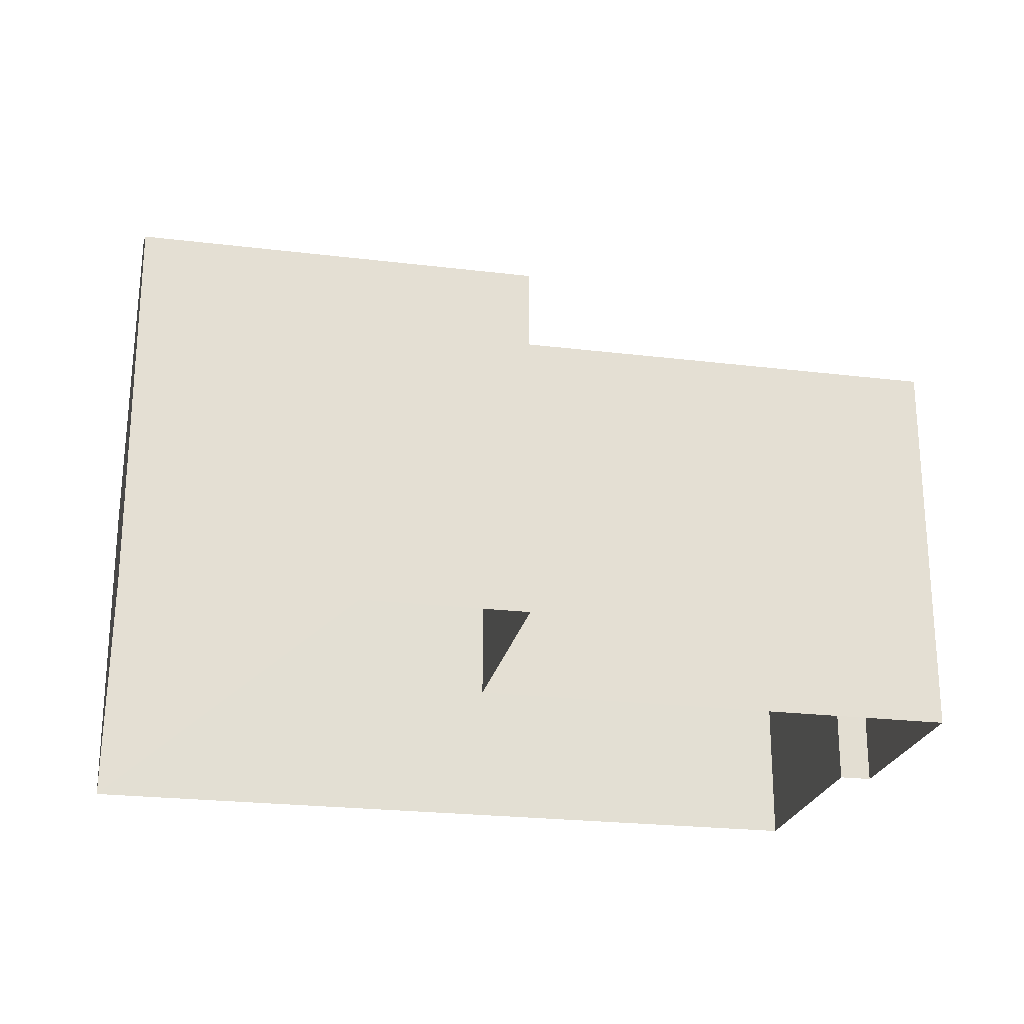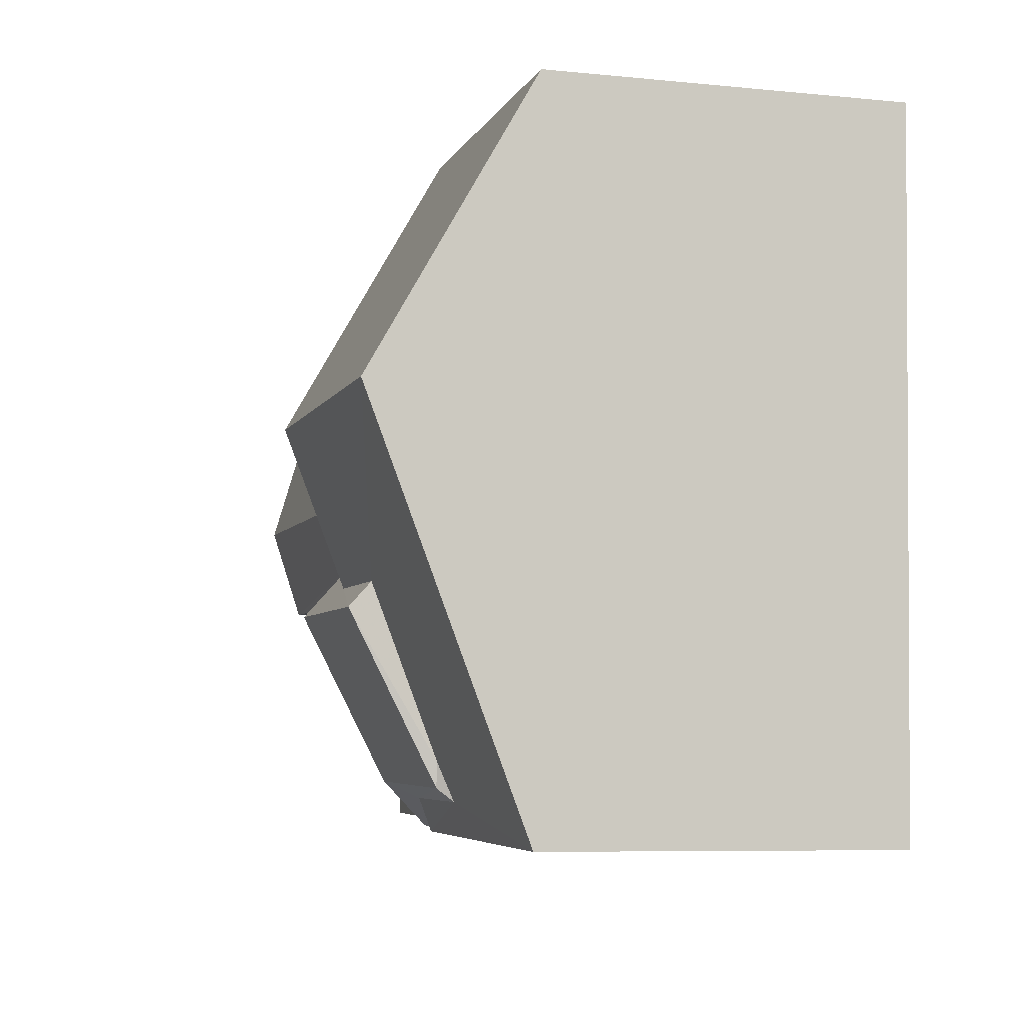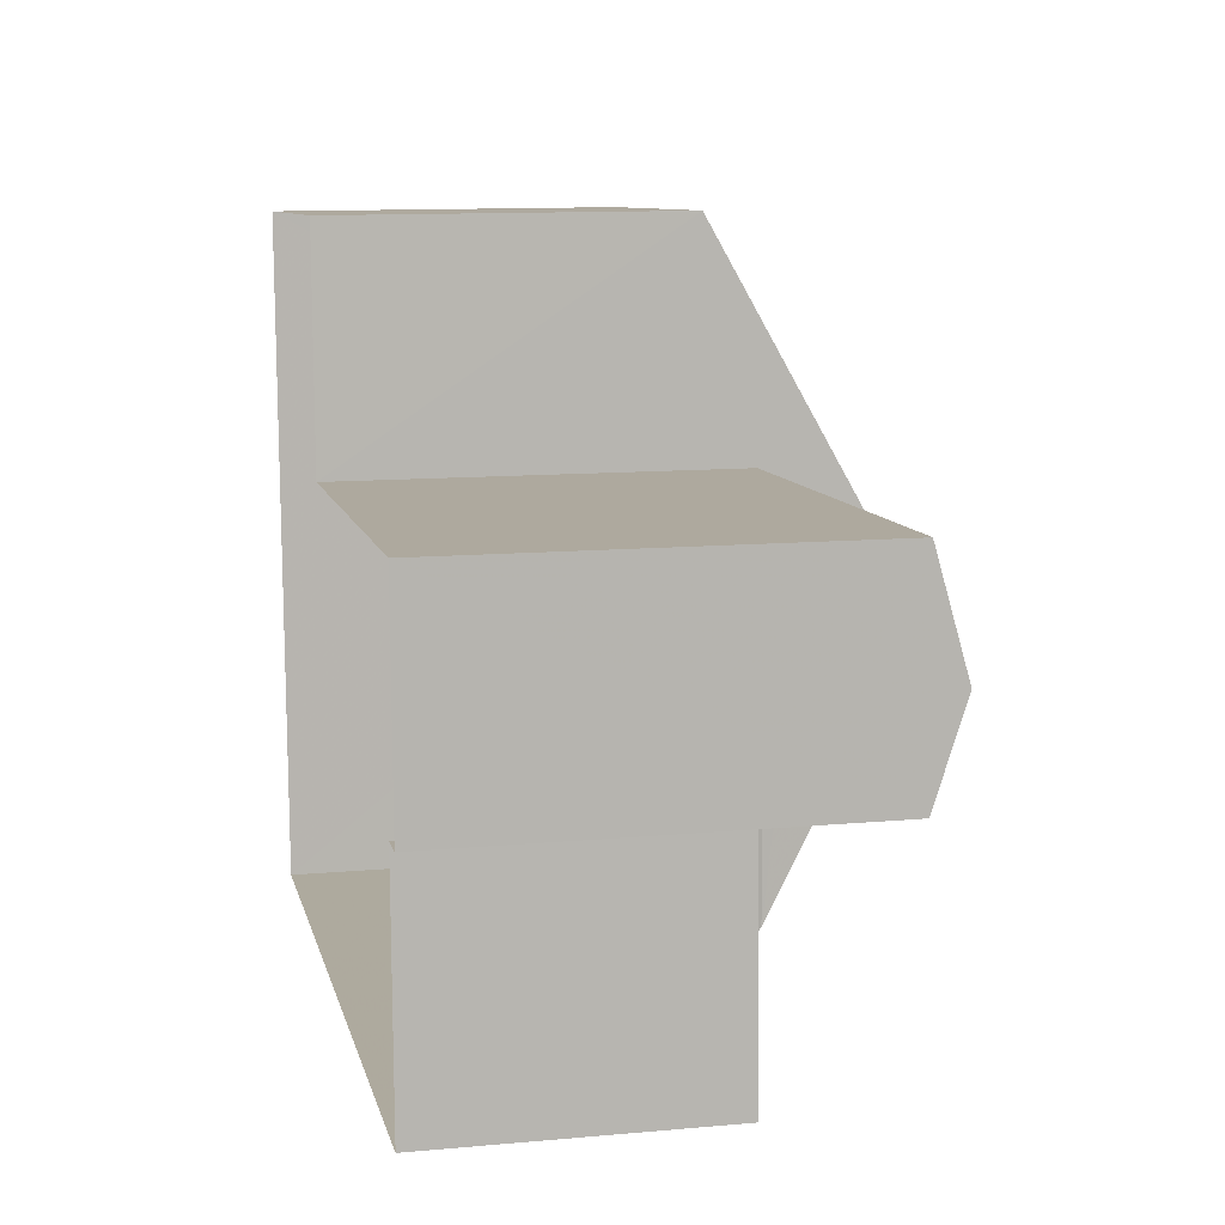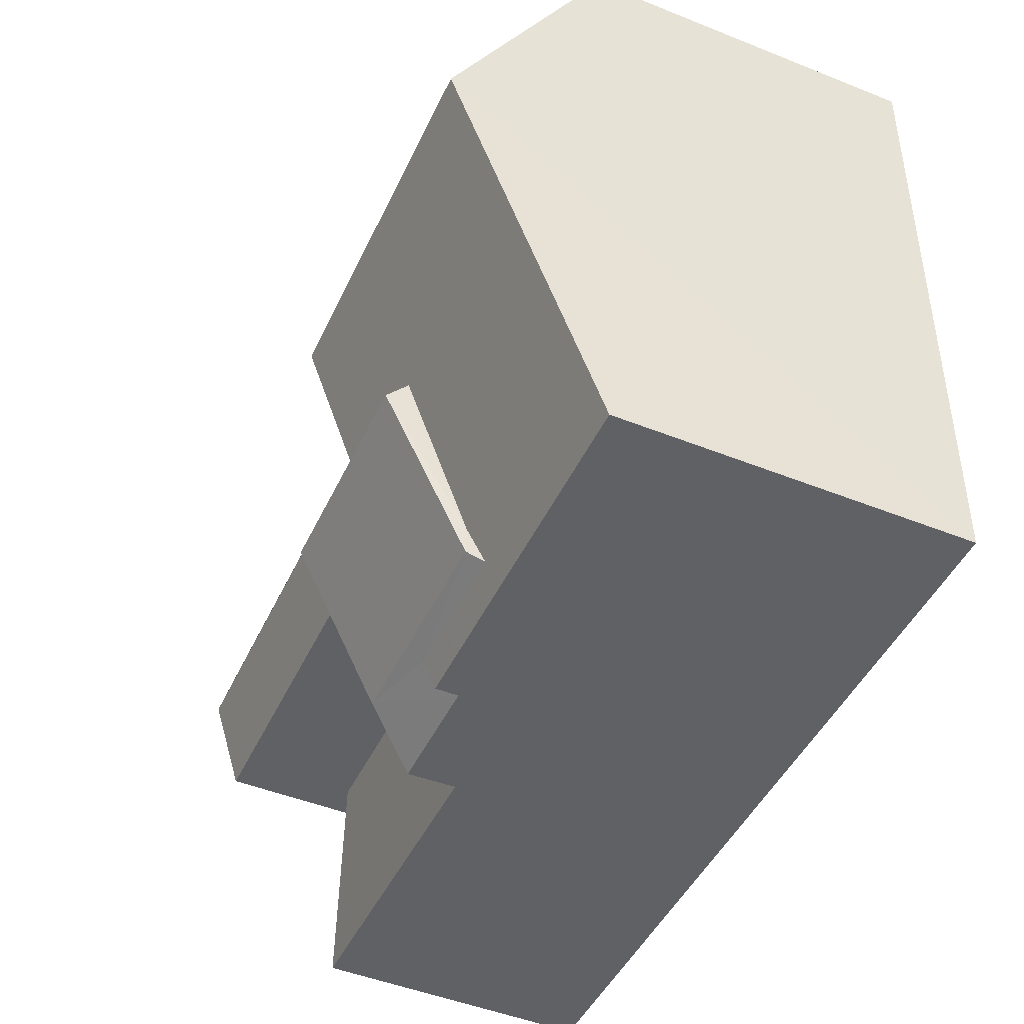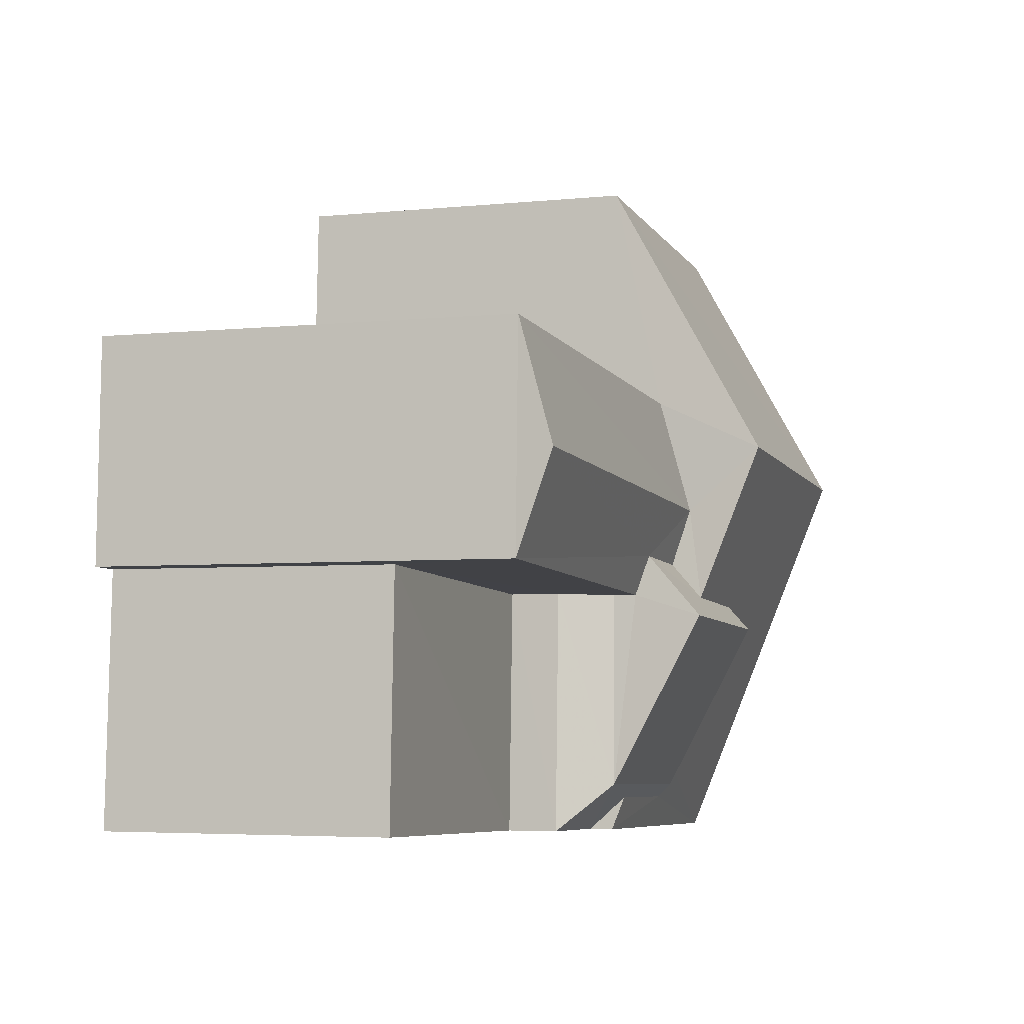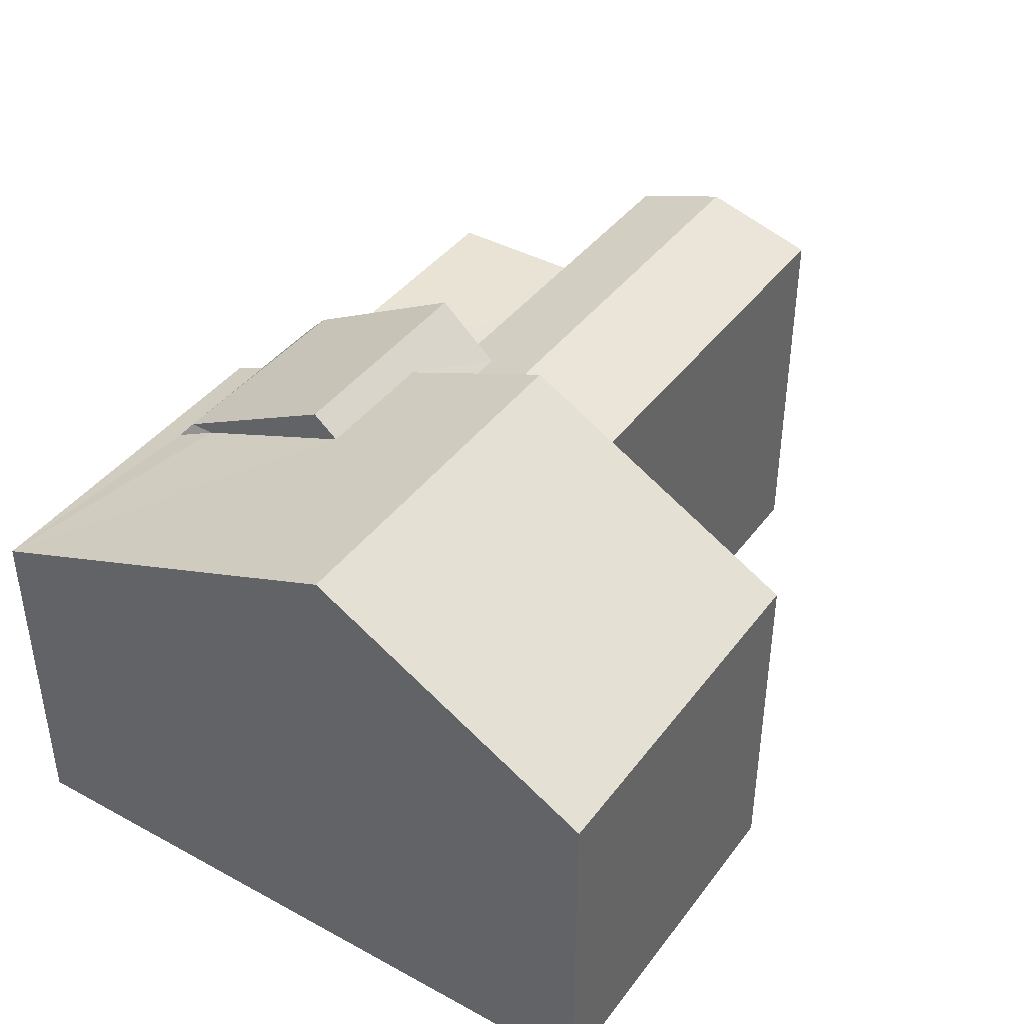
<metadata>
{"format":"obj","ext":"obj","renderer":"f3d","projection":"perspective","resolution":1024,"background":"white","views":[{"elev":-23.5,"azim":166.1,"up":"+Z"},{"elev":-7.6,"azim":74.3,"up":"+Y"},{"elev":11.4,"azim":-102.1,"up":"+Y"},{"elev":-48.3,"azim":65.9,"up":"+Y"},{"elev":-4.5,"azim":-71.8,"up":"+Y"},{"elev":40.9,"azim":121.1,"up":"+Z"}]}
</metadata>
<code>
v -3.718e+05 -1.036e+05 33.51
v -3.718e+05 -1.036e+05 33.51
v -3.718e+05 -1.036e+05 33.51
v -3.718e+05 -1.036e+05 33.51
v -3.718e+05 -1.036e+05 33.51
v -3.718e+05 -1.036e+05 33.51
v -3.718e+05 -1.036e+05 33.51
v -3.718e+05 -1.036e+05 33.51
v -3.718e+05 -1.036e+05 40.48
v -3.718e+05 -1.036e+05 39.96
v -3.718e+05 -1.036e+05 40.48
v -3.718e+05 -1.036e+05 39.96
v -3.718e+05 -1.036e+05 38.77
v -3.718e+05 -1.036e+05 38.77
v -3.718e+05 -1.036e+05 39.6
v -3.718e+05 -1.036e+05 39.35
v -3.718e+05 -1.036e+05 39.6
v -3.718e+05 -1.036e+05 39.35
v -3.718e+05 -1.036e+05 38.77
v -3.718e+05 -1.036e+05 39.6
v -3.718e+05 -1.036e+05 39.6
v -3.718e+05 -1.036e+05 39.14
v -3.718e+05 -1.036e+05 41.66
v -3.718e+05 -1.036e+05 39.14
v -3.718e+05 -1.036e+05 41.66
v -3.718e+05 -1.036e+05 40.17
v -3.718e+05 -1.036e+05 40.17
v -3.718e+05 -1.036e+05 40.67
v -3.718e+05 -1.036e+05 40.67
v -3.718e+05 -1.036e+05 41.02
v -3.718e+05 -1.036e+05 41.02
v -3.718e+05 -1.036e+05 39.96
v -3.718e+05 -1.036e+05 39.96
v -3.718e+05 -1.036e+05 39.14
v -3.718e+05 -1.036e+05 39.14
v -3.718e+05 -1.036e+05 37.98
v -3.718e+05 -1.036e+05 37.98
v -3.718e+05 -1.036e+05 37.98
v -3.718e+05 -1.036e+05 37.98
f 1 2 3
f 1 3 4
f 2 5 3
f 3 6 7
f 7 6 8
f 5 6 3
f 9 10 11
f 9 12 10
f 13 14 15
f 15 16 17
f 17 16 18
f 14 16 15
f 19 13 15
f 20 19 15
f 18 21 17
f 22 23 24
f 22 25 23
f 26 27 28
f 29 28 30
f 30 28 31
f 28 27 31
f 30 15 17
f 30 31 15
f 32 27 11
f 11 27 9
f 32 33 27
f 9 27 26
f 25 28 29
f 16 34 18
f 21 18 35
f 29 21 35
f 25 29 23
f 18 34 35
f 29 35 23
f 36 37 38
f 36 39 37
f 10 7 32
f 10 32 11
f 7 8 32
f 34 14 35
f 38 5 36
f 13 36 14
f 35 14 2
f 36 5 2
f 14 36 2
f 33 15 31
f 31 27 33
f 20 15 33
f 12 7 10
f 12 3 7
f 6 5 38
f 37 6 38
f 24 1 4
f 22 24 4
f 22 4 3
f 28 25 9
f 26 28 9
f 25 22 12
f 3 12 22
f 25 12 9
f 21 30 17
f 21 29 30
f 14 34 16
f 35 2 23
f 2 1 23
f 1 24 23
f 39 13 19
f 39 36 13
f 8 37 32
f 33 32 19
f 8 6 37
f 20 33 19
f 19 37 39
f 32 37 19

</code>
